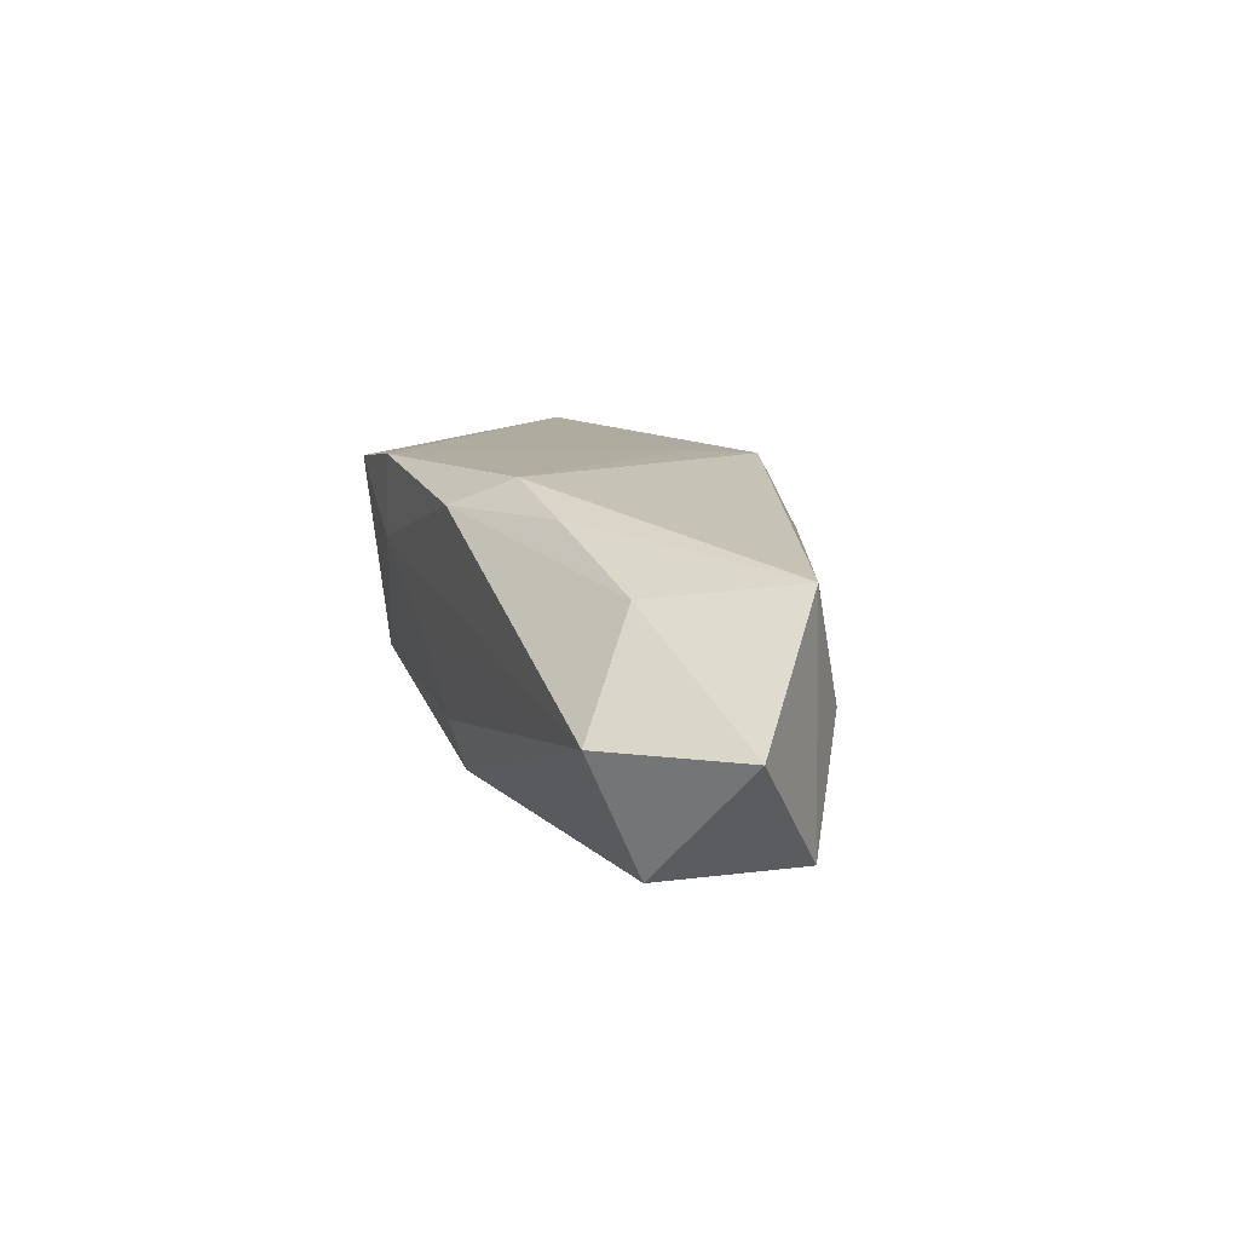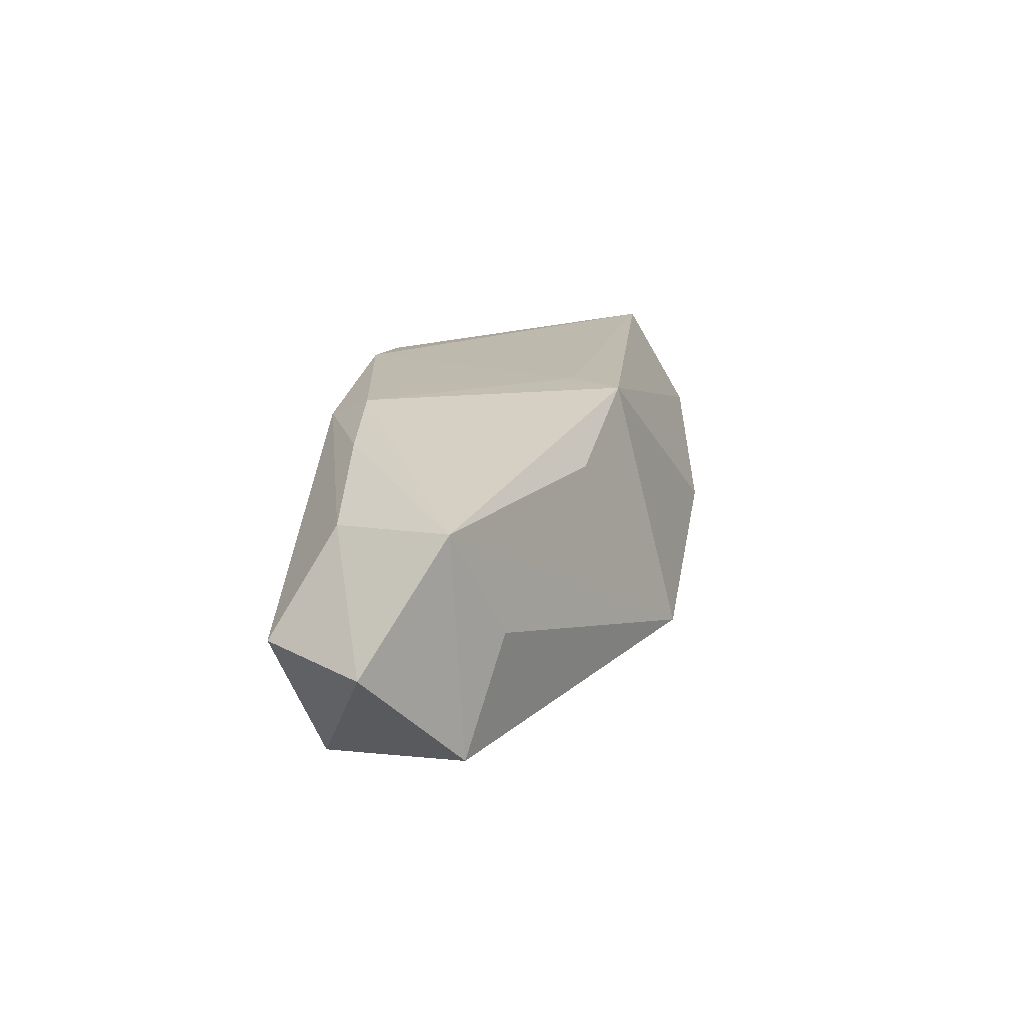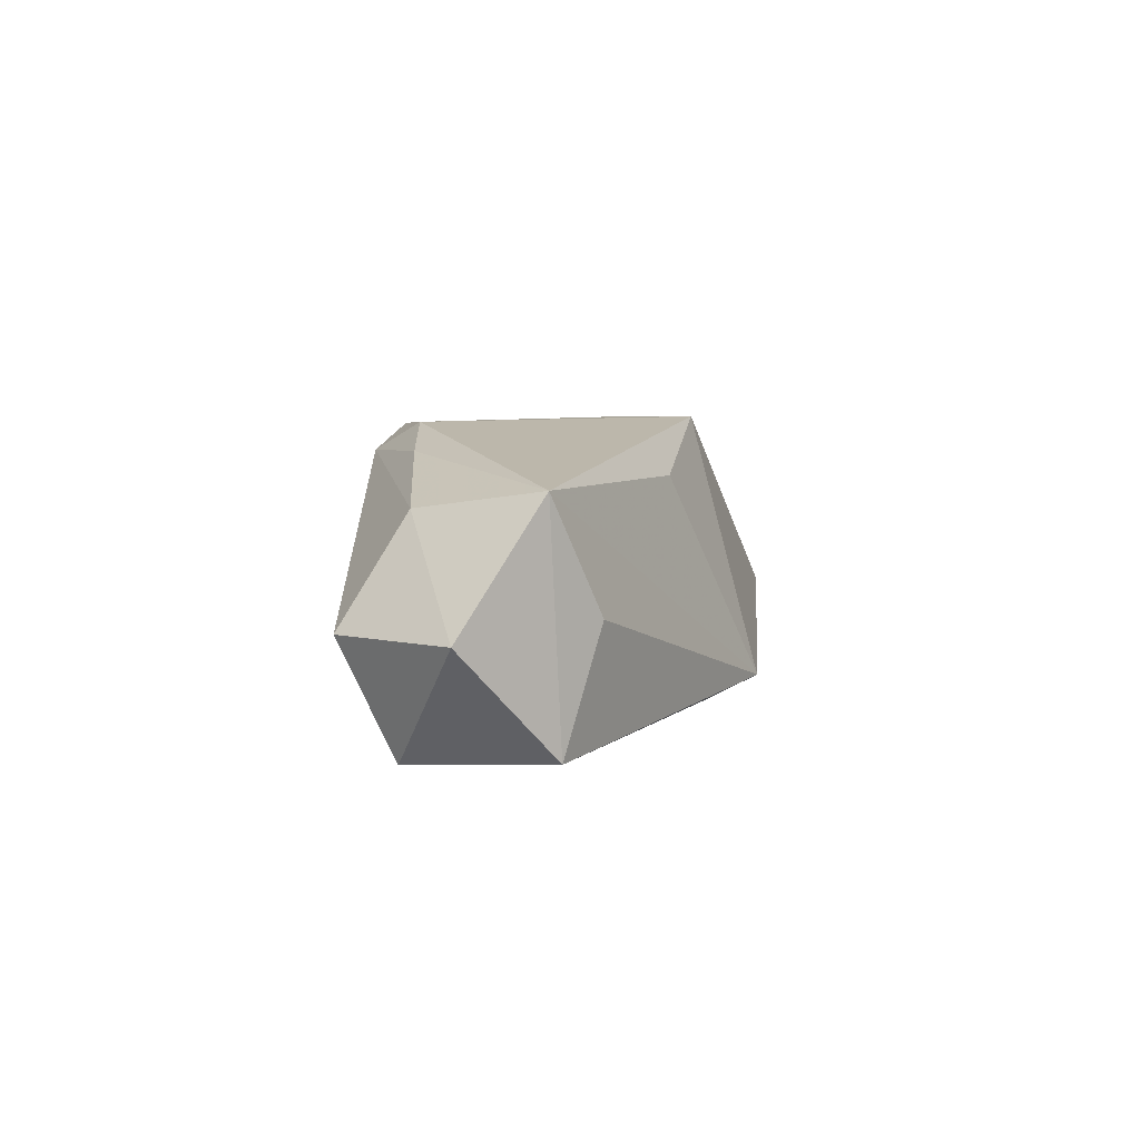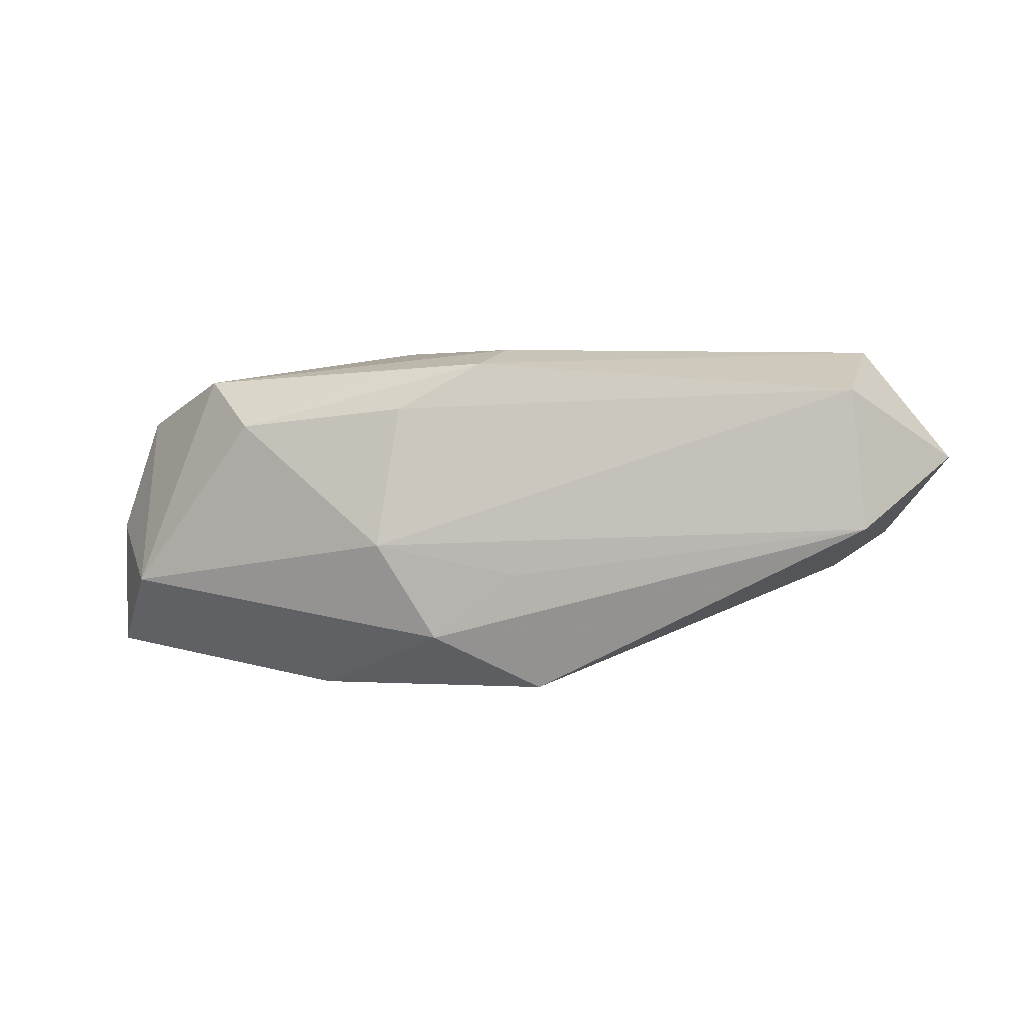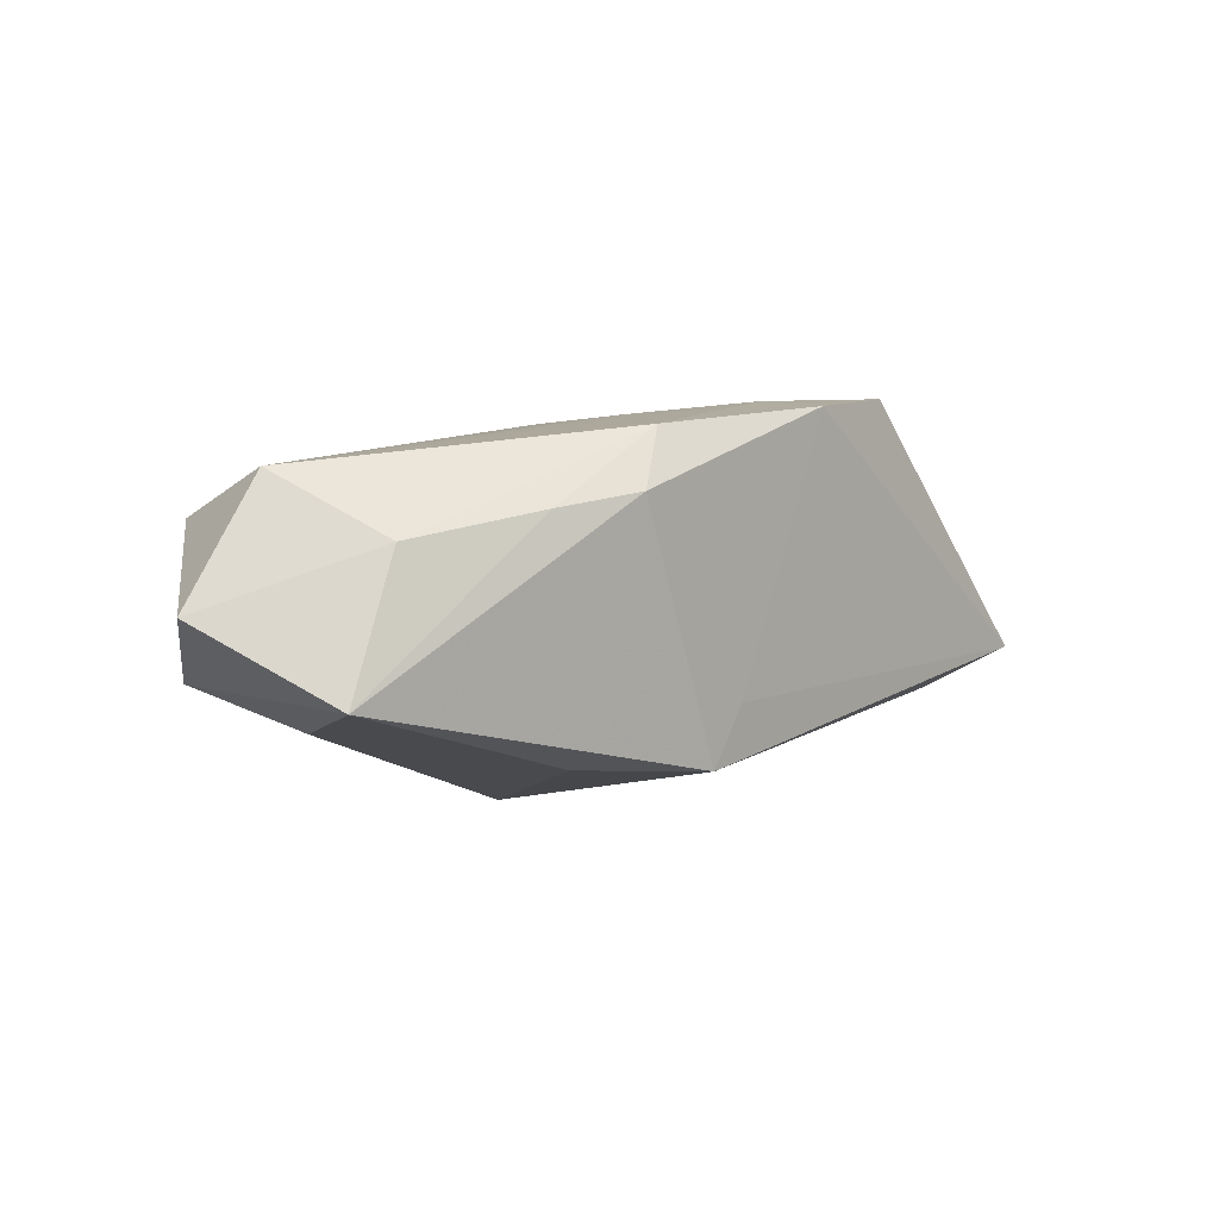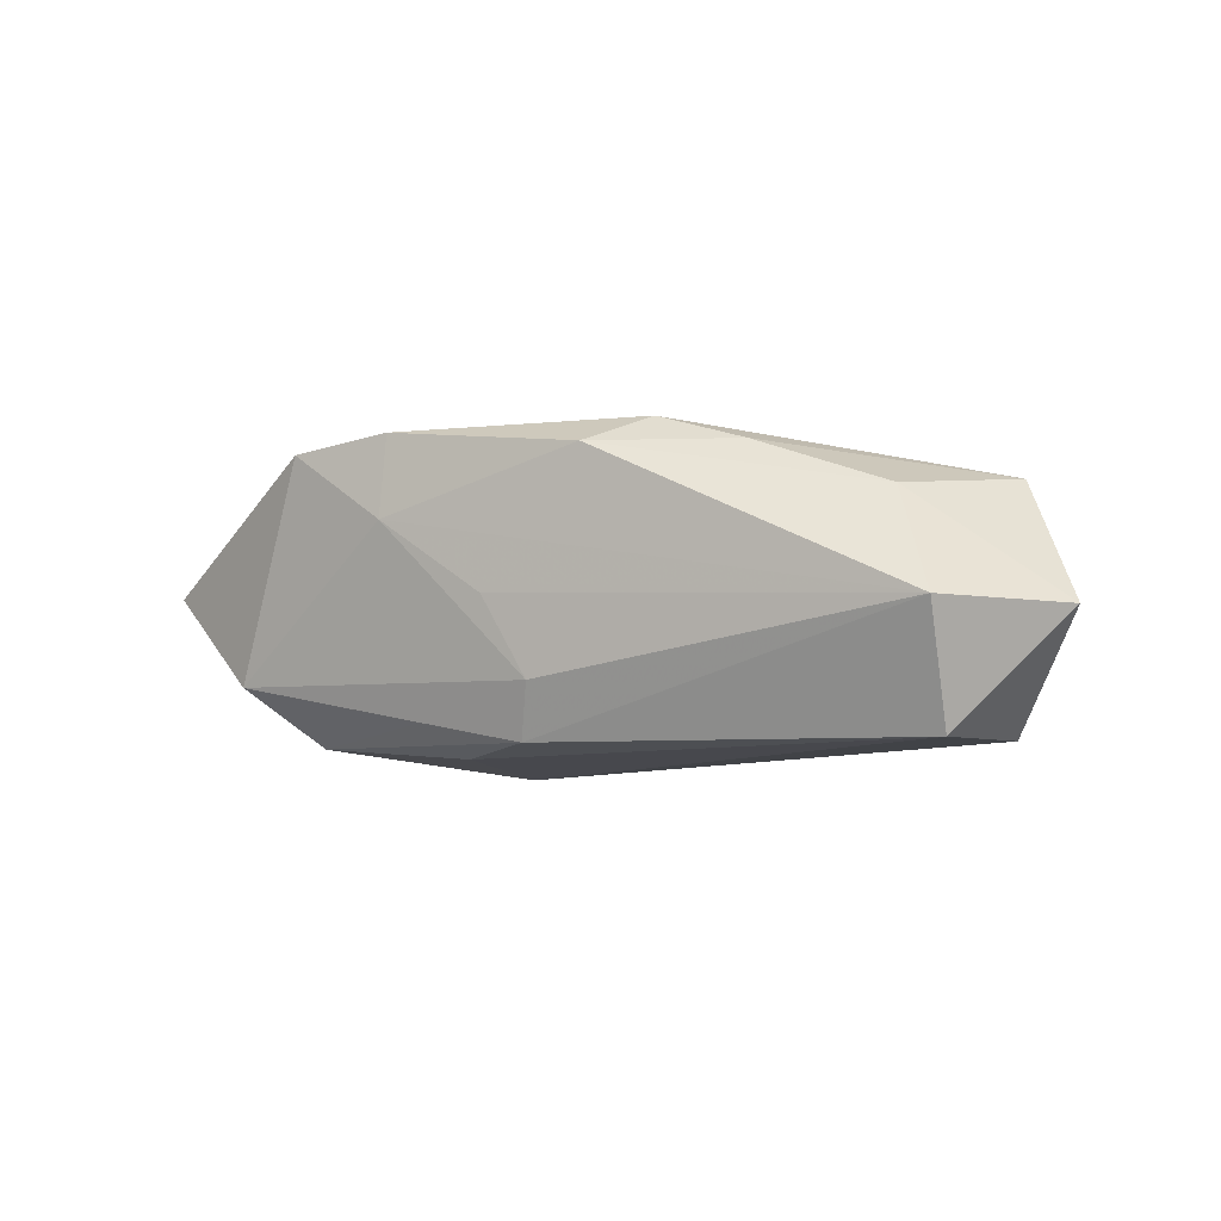
<metadata>
{"format":"obj","ext":"obj","renderer":"f3d","projection":"perspective","resolution":1024,"background":"white","views":[{"elev":9.5,"azim":-108.9,"up":"+Z"},{"elev":15.7,"azim":-79.0,"up":"+Z"},{"elev":3.8,"azim":-84.6,"up":"+Z"},{"elev":-3.5,"azim":-168.0,"up":"+Y"},{"elev":9.6,"azim":-48.2,"up":"+Y"},{"elev":-7.5,"azim":-150.2,"up":"+Z"}]}
</metadata>
<code>
v 0.004762 0.00654 -0.01099
v -0.007457 0.01274 0.008659
v -0.002783 0.01157 -0.00636
v -0.001495 0.009979 -0.01027
v 0.007368 0.01312 0.01069
v 0.007924 0.01312 0.004823
v -0.01086 0.008895 0.01065
v 0.002003 -0.01111 -0.01047
v -0.0045 -0.009991 0.01108
v 0.01771 0.005585 -0.009828
v -0.03675 0.002751 -0.002622
v -0.03176 -0.002455 0.00637
v 0.01317 -0.01473 -0.001945
v 0.02508 0.003649 0.008571
v -0.02792 -0.005475 -0.001704
v 0.03281 -0.01122 0.002512
v -0.03038 0.01104 -0.002547
v 0.006862 0.009816 -0.008668
v 0.0002341 0.0124 -0.0005985
v -0.01718 0.008224 0.008639
v 0.02197 0.009715 -0.005552
v 0.02986 0.007182 0.001558
v -0.004391 -0.00639 -0.01106
v -0.005635 -0.01491 -0.007643
v -0.02972 0.007173 -0.01071
v -0.02669 0.006863 0.005098
v 0.01506 0.01312 0.009909
v 0.03288 -0.001527 0.002116
v 0.02801 -0.006386 -0.00589
v 0.03069 -0.006581 0.01113
v 0.006208 -0.004059 -0.01187
v -0.01393 -0.008875 0.00697
v -0.001685 -0.00584 0.01113
v -0.03056 -0.003136 -0.01039
f 29 8 31
f 31 25 1
f 24 8 13
f 13 9 24
f 16 9 13
f 13 29 16
f 8 29 13
f 31 8 23
f 12 9 7
f 21 27 22
f 22 29 21
f 21 29 10
f 10 29 31
f 31 1 10
f 24 12 15
f 24 9 32
f 32 12 24
f 9 12 32
f 11 17 25
f 17 11 26
f 26 11 12
f 30 9 16
f 27 5 30
f 16 29 28
f 29 22 28
f 28 30 16
f 22 30 28
f 7 9 33
f 33 5 7
f 9 30 33
f 33 30 5
f 6 27 21
f 21 3 6
f 6 5 27
f 4 3 21
f 4 10 1
f 4 1 25
f 25 17 4
f 17 3 4
f 20 12 7
f 20 26 12
f 14 22 27
f 27 30 14
f 14 30 22
f 2 6 17
f 5 6 2
f 7 5 2
f 2 20 7
f 17 26 2
f 26 20 2
f 19 3 17
f 17 6 19
f 19 6 3
f 21 10 18
f 18 4 21
f 10 4 18
f 34 15 12
f 12 11 34
f 24 15 34
f 34 11 25
f 34 8 24
f 34 23 8
f 34 25 31
f 31 23 34

</code>
